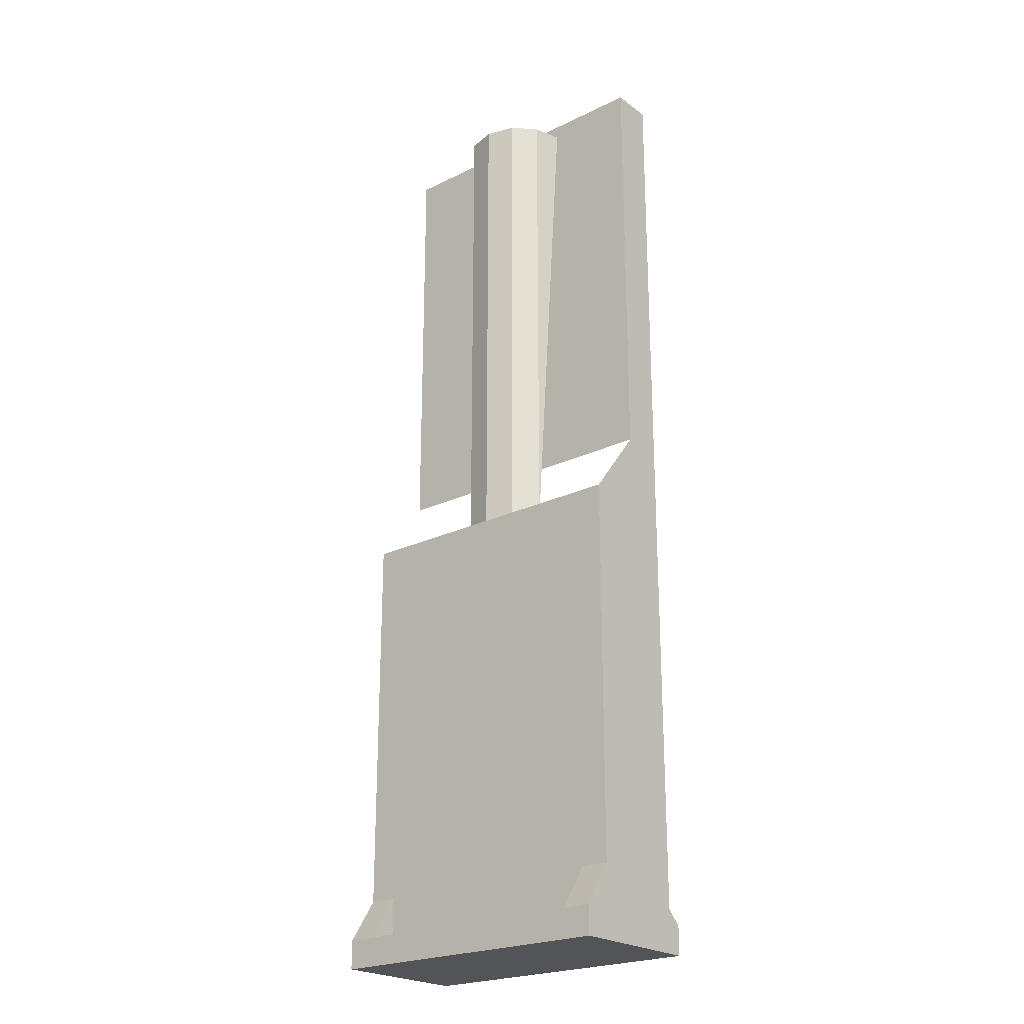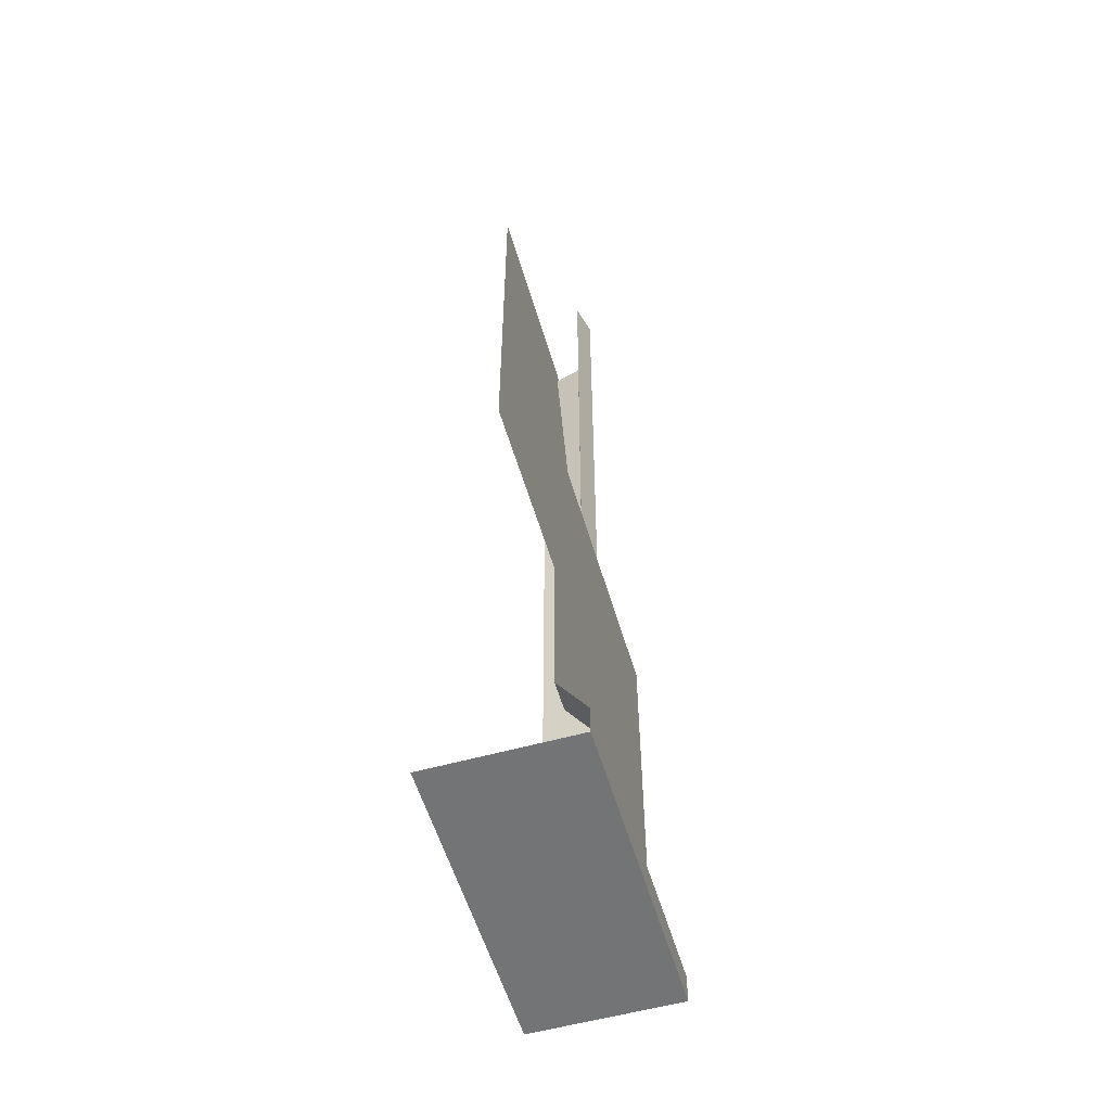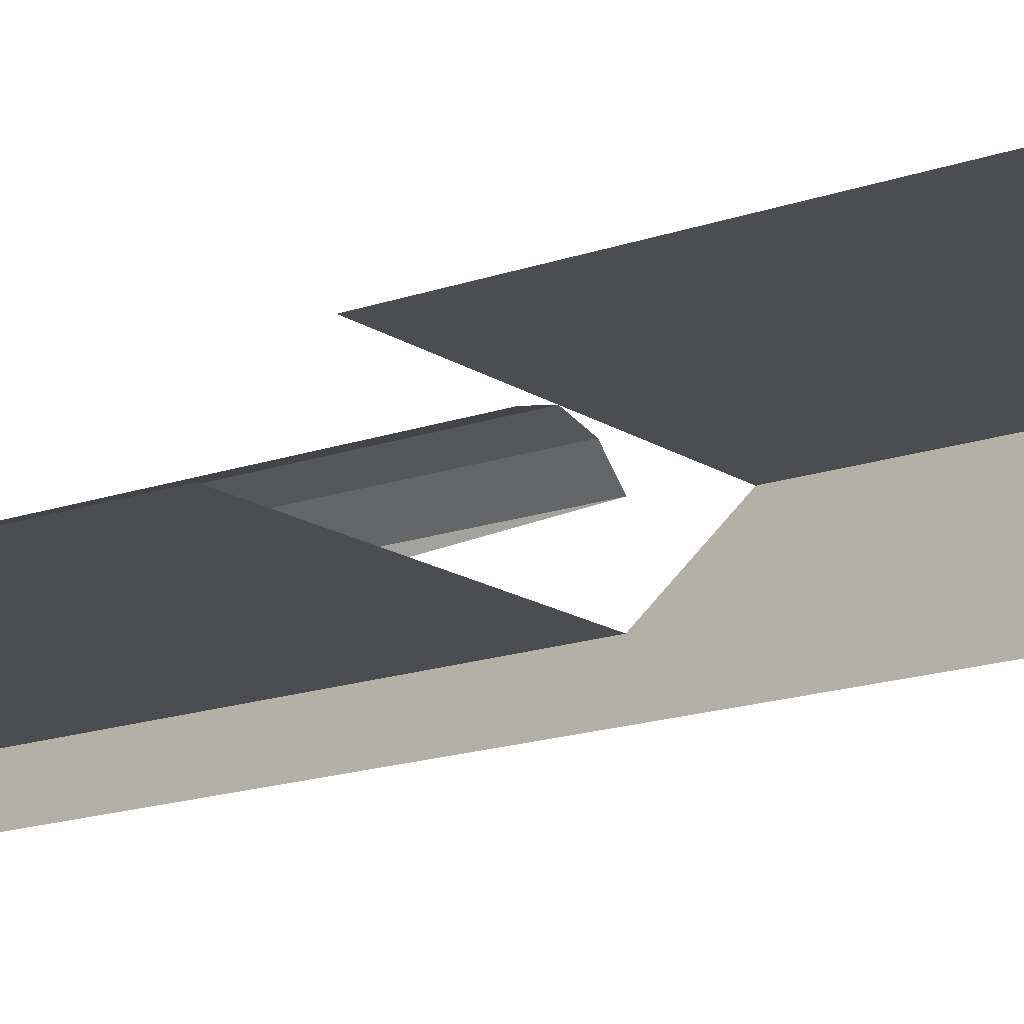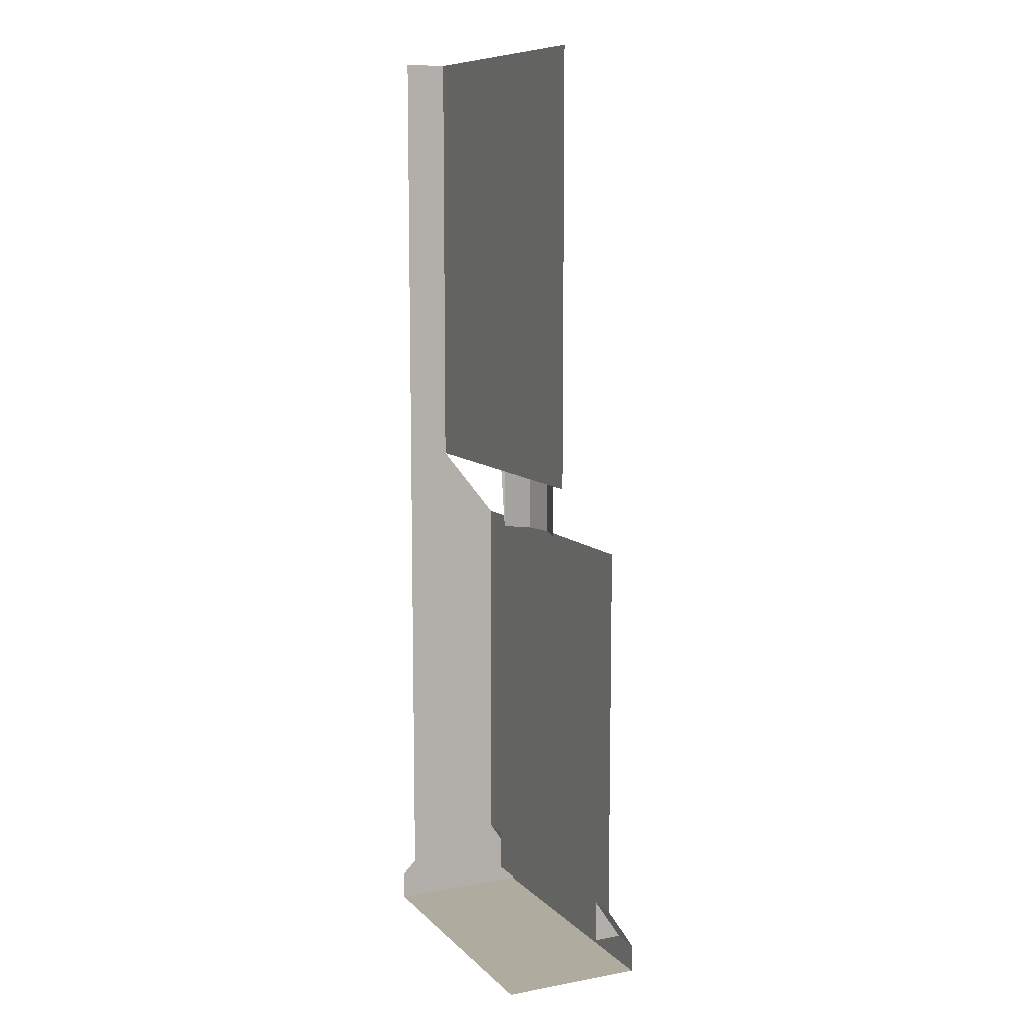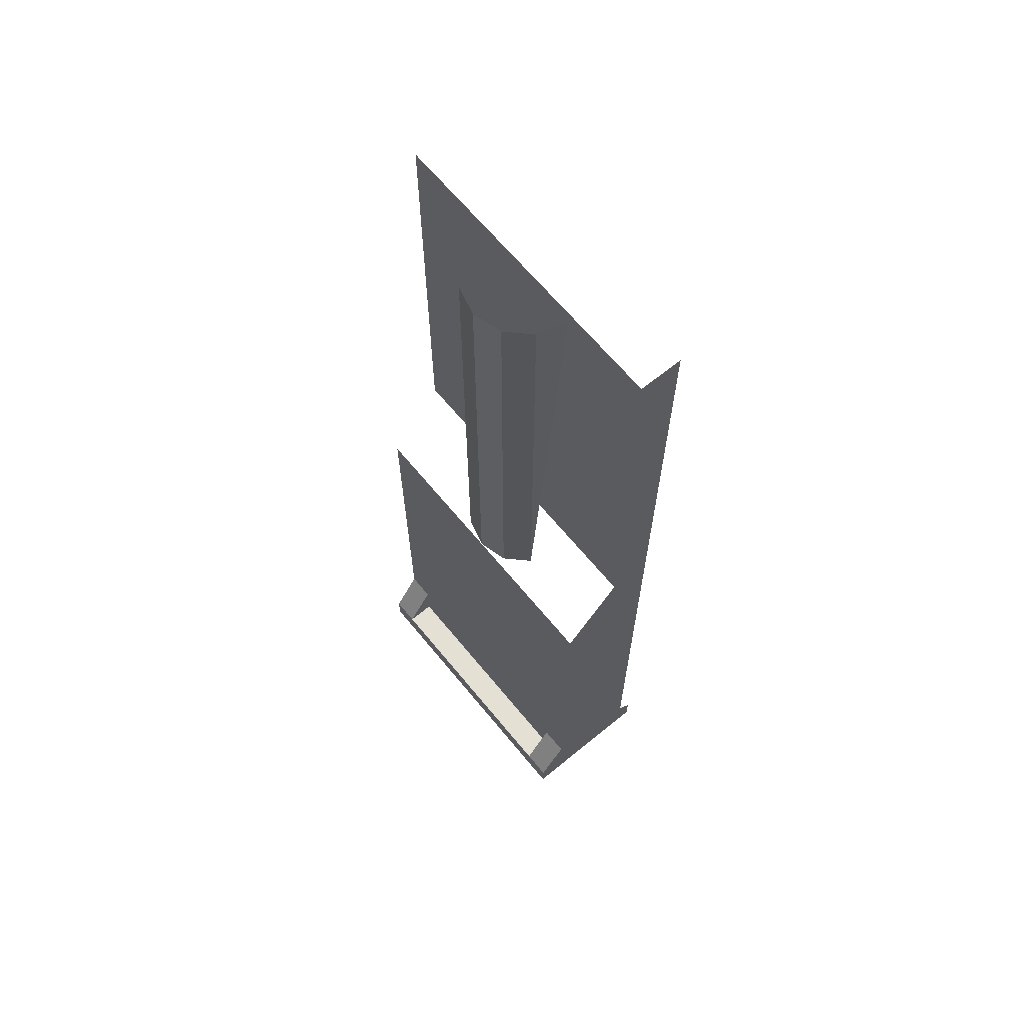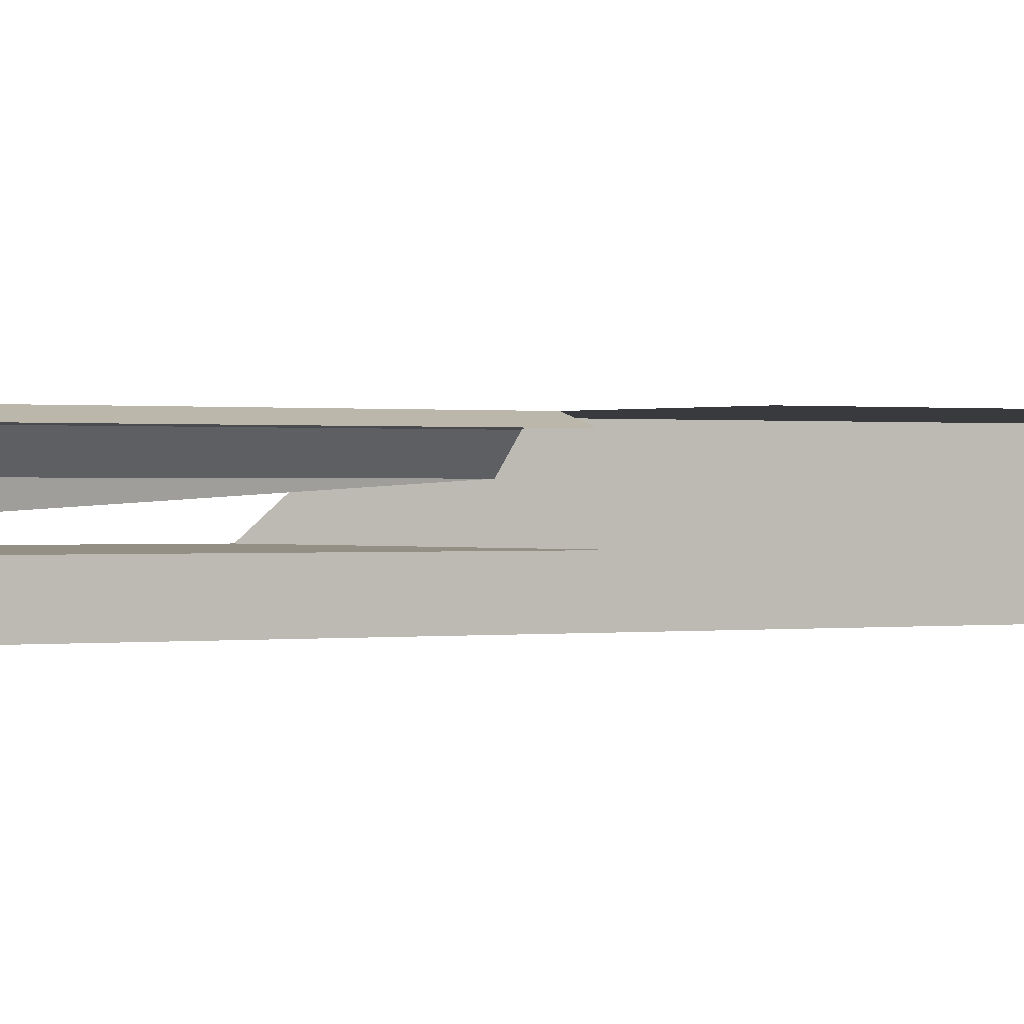
<metadata>
{"format":"obj","ext":"obj","renderer":"f3d","projection":"perspective","resolution":1024,"background":"white","views":[{"elev":-23.1,"azim":-140.4,"up":"+Z"},{"elev":-56.1,"azim":106.3,"up":"+Z"},{"elev":-16.1,"azim":126.5,"up":"+Y"},{"elev":9.6,"azim":64.9,"up":"+Z"},{"elev":65.7,"azim":-129.4,"up":"+Z"},{"elev":0.2,"azim":55.9,"up":"+Y"}]}
</metadata>
<code>
o BM_sw05
v 13.6 8 -52.39
v 16.8 8 -55.59
v 16.8 8 -52.39
v 13.6 8 -52.39
v -16.8 8 -55.59
v 16.8 8 -55.59
v 13.6 8 -52.39
v 16.8 8 -52.39
v 16.8 4.8 -47.59
v 13.6 8 -52.39
v -13.6 8 -52.39
v -16.8 8 -55.59
v 13.6 4.8 -52.39
v 13.6 8 -52.39
v 13.6 4.8 -47.59
v 13.6 4.8 -47.59
v 13.6 8 -52.39
v 16.8 4.8 -47.59
v -13.6 8 -52.39
v -16.8 8 -52.39
v -16.8 8 -55.59
v -13.6 4.8 -52.39
v 13.6 4.8 -52.39
v 13.6 4.8 -47.59
v -16.8 8 -52.39
v -13.6 8 -52.39
v -13.6 4.8 -47.59
v 16.8 8 -55.59
v -16.8 8 -55.59
v -16.8 -8 -55.59
v -13.6 4.8 -47.59
v -16.8 4.8 -47.59
v -16.8 8 -52.39
v -13.6 4.8 -47.59
v -16.8 -6.4 -50.79
v -16.8 8 -55.59
v -16.8 8 -52.39
v 16.8 -8 -55.59
v 16.8 8 -55.59
v -16.8 -8 -55.59
v -16.8 -6.4 -50.79
v -16.8 8 -52.39
v -16.8 4.8 -47.59
v 16.8 4.8 -47.59
v 16.8 4.8 -4.392
v -16.8 -6.4 -50.79
v -16.8 -8 -55.59
v -16.8 8 -55.59
v 13.6 4.8 -47.59
v 16.8 4.8 -4.392
v -13.6 4.8 -47.59
v -16.8 4.8 -4.392
v -16.8 4.8 -47.59
v -16.8 -6.4 -50.79
v -16.8 -8 -52.39
v -16.8 -8 -55.59
v -16.8 -6.4 -50.79
v -16.8 4.8 -47.59
v -16.8 4.8 -4.392
v 16.8 4.8 -4.392
v -16.8 4.8 -4.392
v -13.6 4.8 -47.59
v -16.8 -6.4 -50.79
v -16.8 4.8 -4.392
v -16.8 -1.6 3.608
v 3.2 3.943 -4.392
v 3.2 3.943 50.67
v -5.522e-05 4.8 -4.392
v -5.522e-05 4.8 -4.392
v -5.522e-05 4.8 50.67
v -3.2 3.943 -4.392
v -3.2 3.943 -4.392
v -3.2 3.943 50.67
v -5.543 1.6 -4.392
v -16.8 -1.6 3.608
v -16.8 -6.4 52.27
v -16.8 -6.4 -50.79
v -16.8 -1.6 3.608
v 16.8 -1.6 3.608
v 16.8 -1.6 52.27
v 3.2 3.943 50.67
v -5.522e-05 4.8 50.67
v -5.522e-05 4.8 -4.392
v -5.522e-05 4.8 50.67
v -3.2 3.943 50.67
v -3.2 3.943 -4.392
v -3.2 3.943 50.67
v -5.543 1.6 50.67
v -5.543 1.6 -4.392
v -5.543 1.6 -4.392
v -5.543 1.6 50.67
v -6.4 -1.6 50.67
v -16.8 -1.6 52.27
v -16.8 -1.6 3.608
v -16.8 -1.6 52.27
v -16.8 -6.4 52.27
f 3 2 1
f 6 5 4
f 9 8 7
f 12 11 10
f 15 14 13
f 18 17 16
f 21 20 19
f 24 23 22
f 27 26 25
f 30 29 28
f 24 22 31
f 34 33 32
f 37 36 35
f 40 39 38
f 43 42 41
f 45 44 24
f 48 47 46
f 51 50 49
f 31 53 52
f 56 55 54
f 59 58 57
f 62 61 60
f 65 64 63
f 68 67 66
f 71 70 69
f 74 73 72
f 77 76 75
f 80 79 78
f 83 82 81
f 86 85 84
f 89 88 87
f 92 91 90
f 80 78 93
f 96 95 94

</code>
